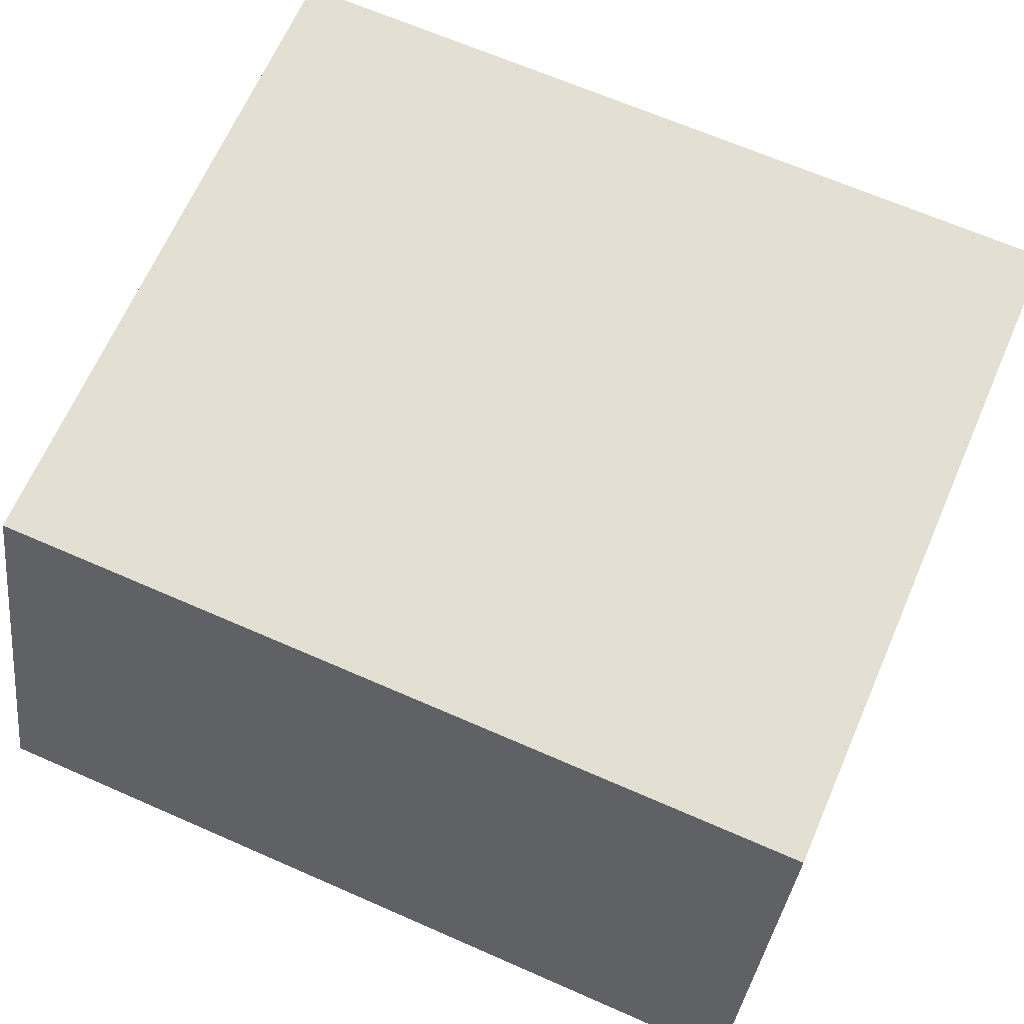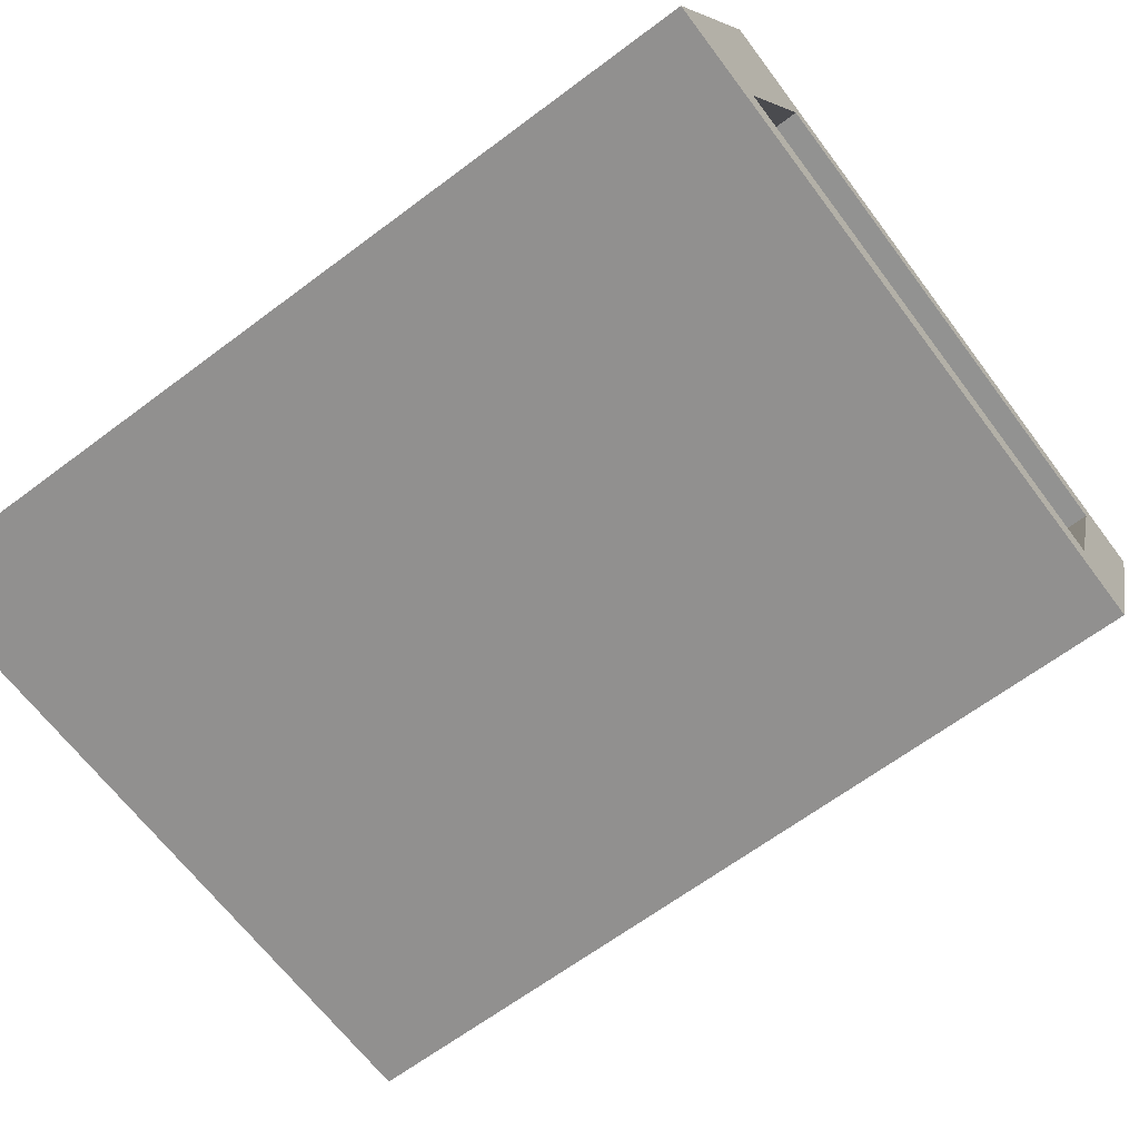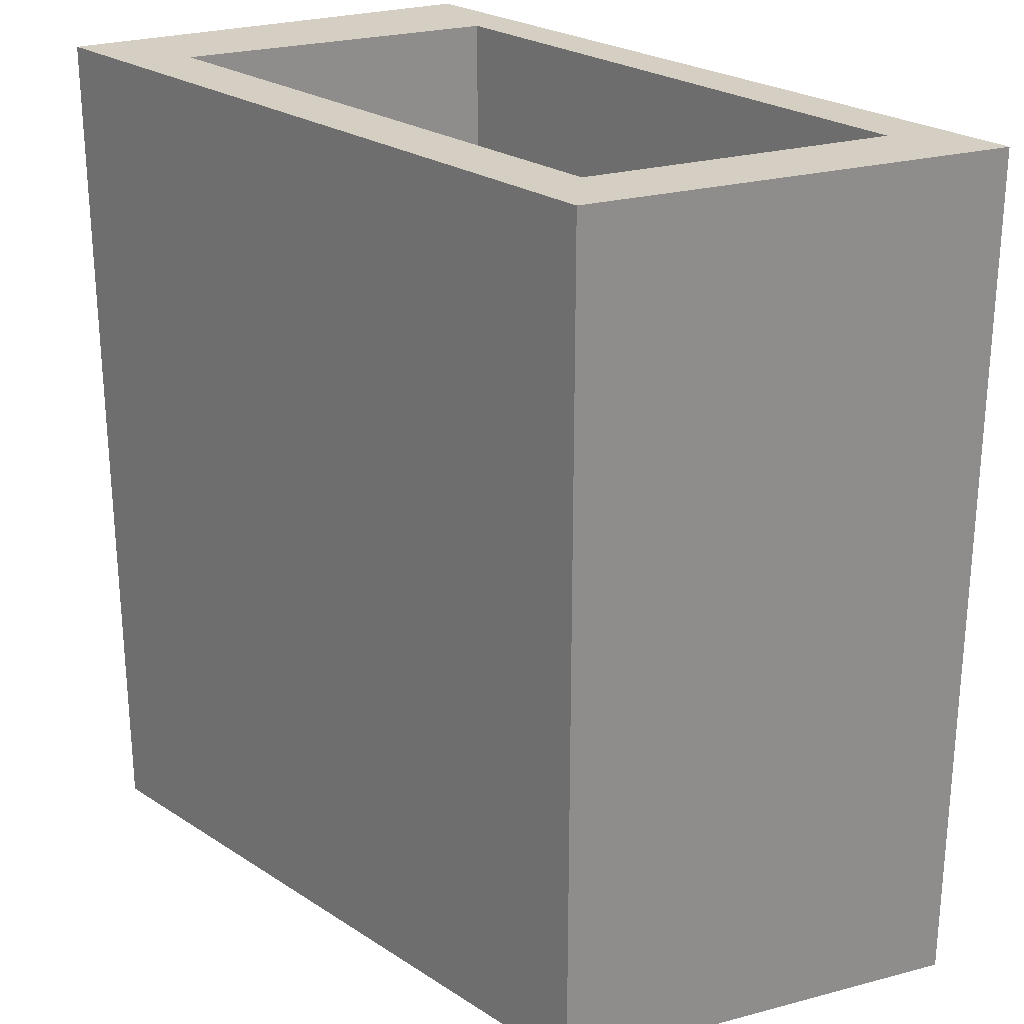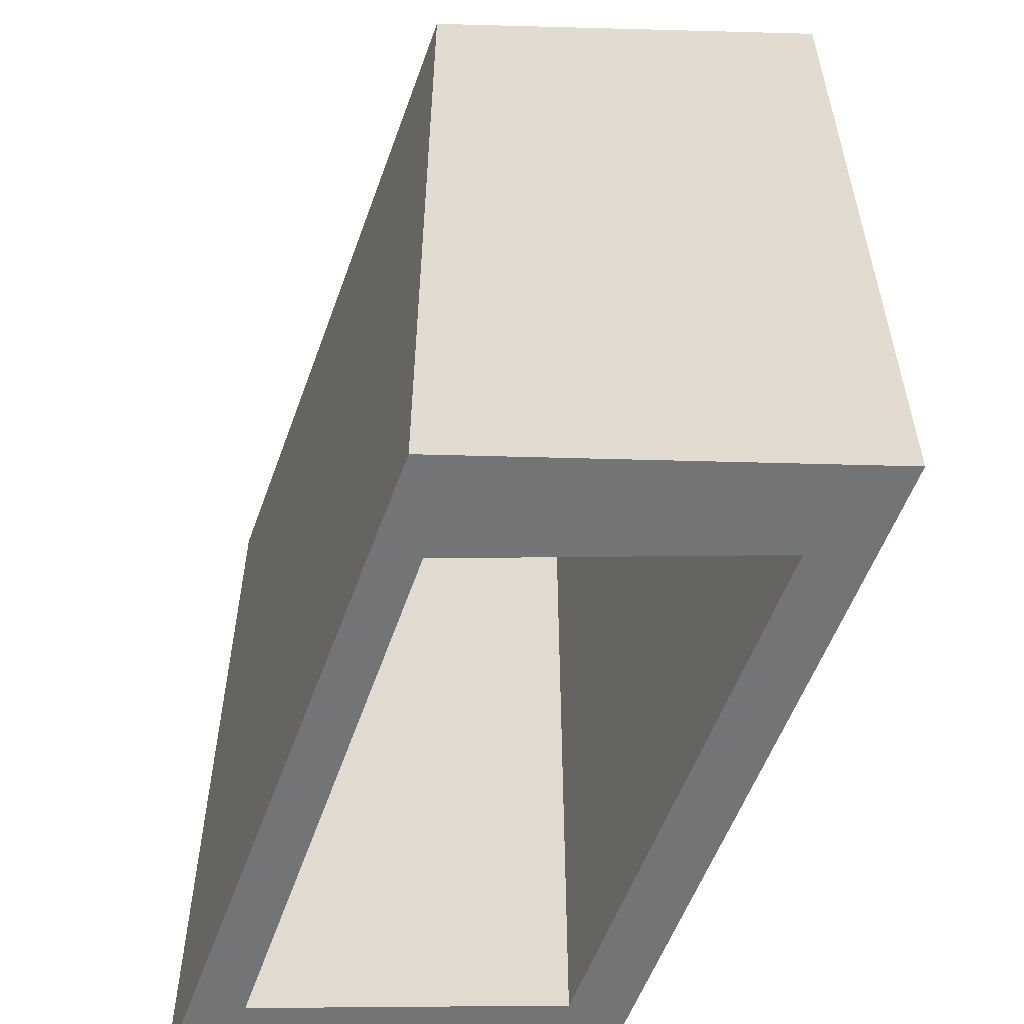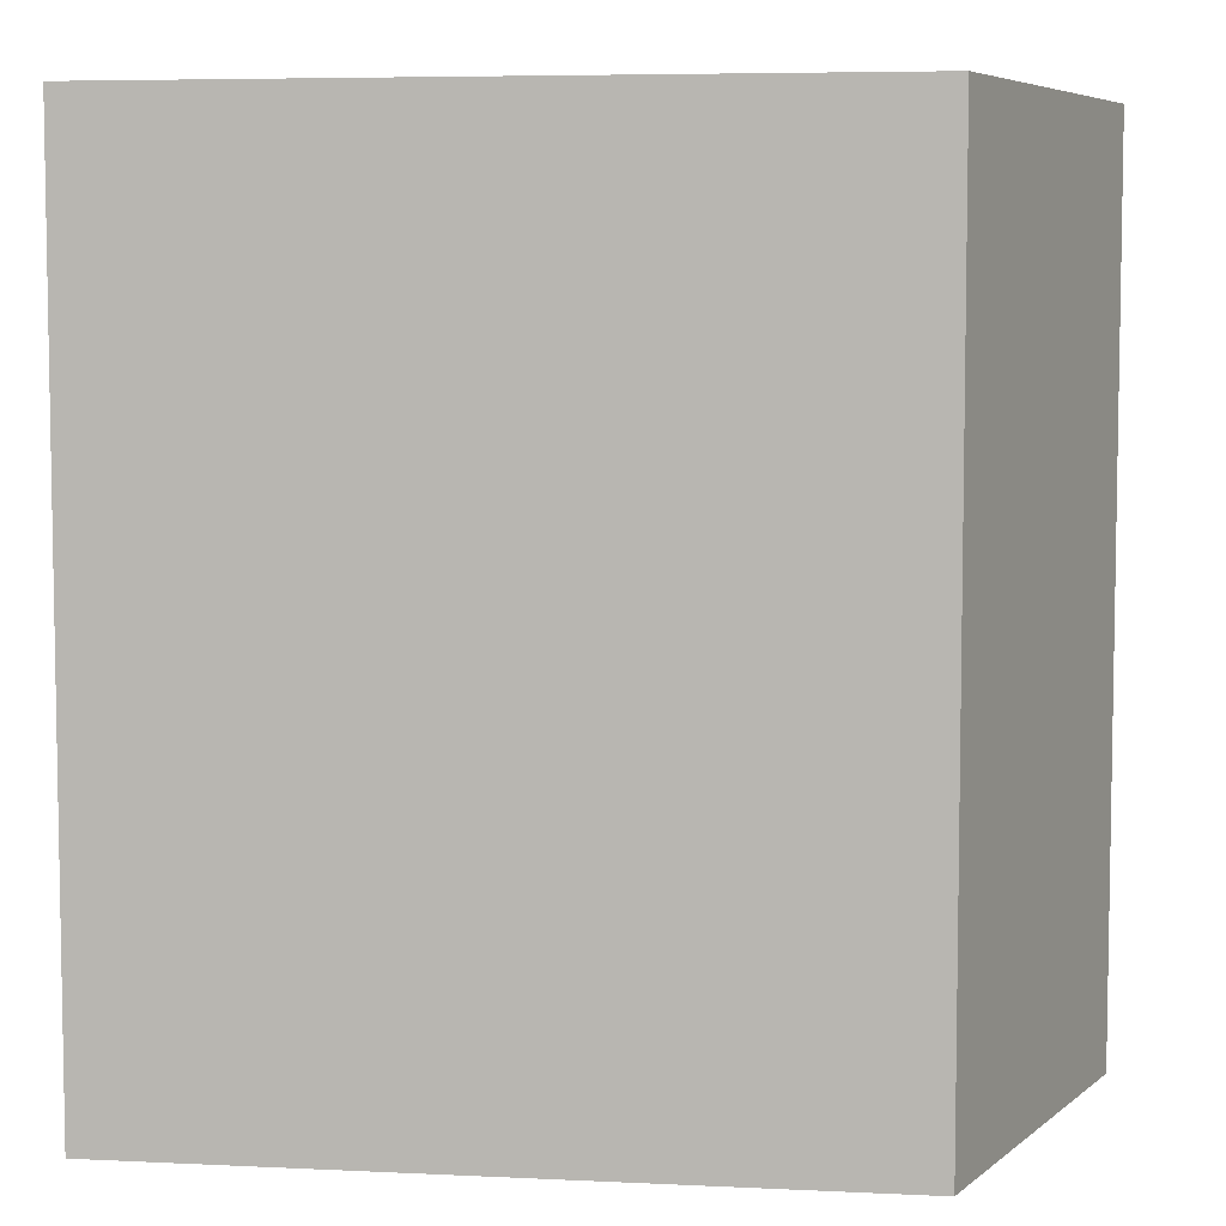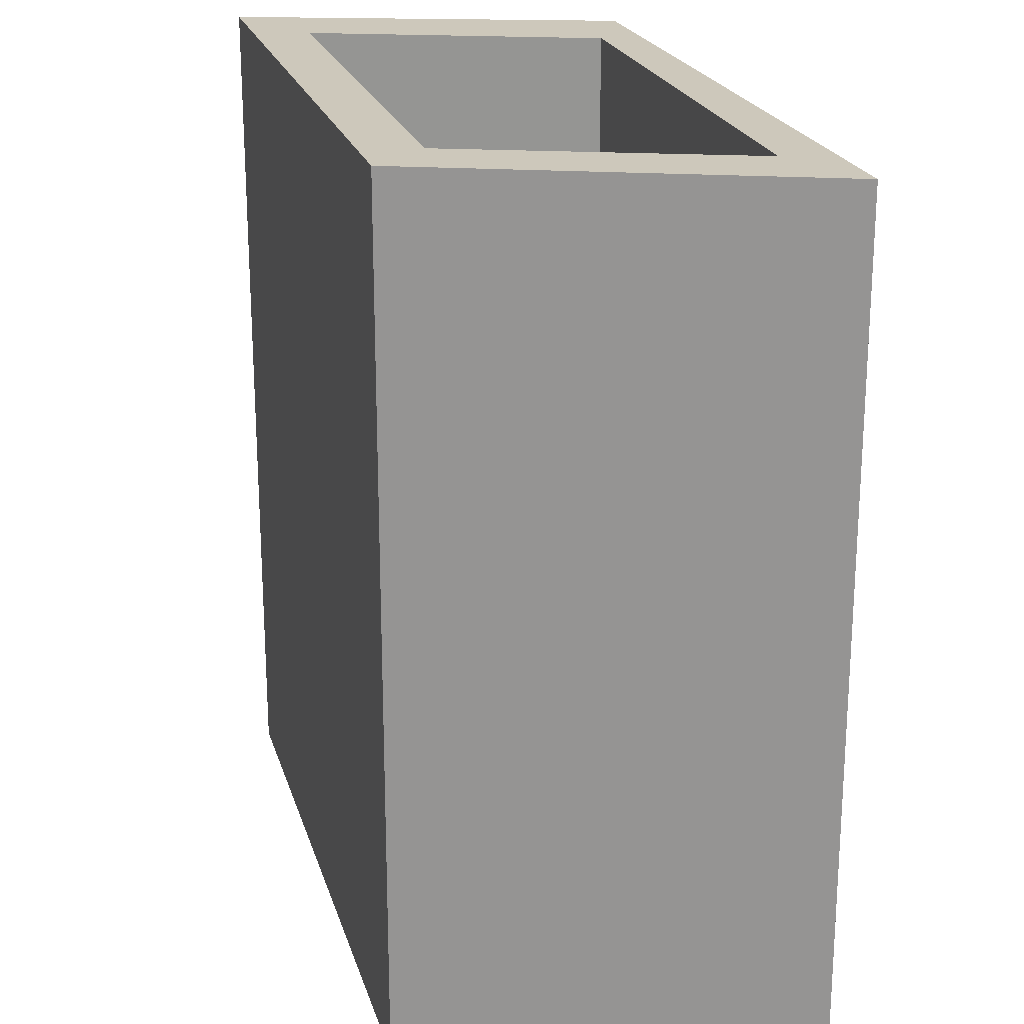
<metadata>
{"format":"obj","ext":"obj","renderer":"f3d","projection":"perspective","resolution":1024,"background":"white","views":[{"elev":66.8,"azim":-66.3,"up":"+Y"},{"elev":-65.7,"azim":-53.1,"up":"+Y"},{"elev":25.5,"azim":45.8,"up":"+Z"},{"elev":-56.2,"azim":-109.8,"up":"+Z"},{"elev":6.1,"azim":-171.9,"up":"+Z"},{"elev":21.8,"azim":75.1,"up":"+Z"}]}
</metadata>
<code>
v -217.2 -54.62 -206.9
v -209.4 -54.62 -206.9
v -209.4 -54.62 -197.2
v -217.2 -54.62 -197.2
v -209.9 -53.98 -197.2
v -208.8 -50.83 -197.2
v -208.8 -50.83 -206.9
v -209.9 -53.98 -206.9
v -208.8 -50.83 -197.2
v -214.8 -50.74 -197.2
v -214.8 -50.74 -206.9
v -208.8 -50.83 -206.9
v -216 -53.98 -197.2
v -209.9 -53.98 -197.2
v -209.9 -53.98 -206.9
v -216 -53.98 -206.9
v -214.8 -50.74 -197.2
v -216 -53.98 -197.2
v -216 -53.98 -206.9
v -214.8 -50.74 -206.9
v -208.8 -50.83 -206.9
v -214.8 -50.74 -206.9
v -216 -53.98 -206.9
v -209.9 -53.98 -206.9
v -207.7 -50.27 -206.9
v -209.4 -54.62 -206.9
v -217.2 -54.62 -206.9
v -215.8 -50.27 -206.9
v -214.8 -50.74 -197.2
v -208.8 -50.83 -197.2
v -209.9 -53.98 -197.2
v -216 -53.98 -197.2
v -209.4 -54.62 -197.2
v -207.7 -50.27 -197.2
v -215.8 -50.27 -197.2
v -217.2 -54.62 -197.2
v -207.7 -50.27 -206.9
v -215.8 -50.27 -206.9
v -215.8 -50.27 -197.2
v -207.7 -50.27 -197.2
v -209.4 -54.62 -206.9
v -207.7 -50.27 -206.9
v -207.7 -50.27 -197.2
v -209.4 -54.62 -197.2
v -215.8 -50.27 -206.9
v -217.2 -54.62 -206.9
v -217.2 -54.62 -197.2
v -215.8 -50.27 -197.2
f 1 2 4
f 4 2 3
f 5 6 8
f 8 6 7
f 9 10 12
f 12 10 11
f 13 14 16
f 16 14 15
f 17 18 20
f 20 18 19
f 24 21 25
f 25 21 22
f 25 22 28
f 28 22 23
f 28 23 27
f 27 23 26
f 26 23 24
f 26 24 25
f 30 34 29
f 29 34 35
f 29 35 32
f 32 35 36
f 32 36 33
f 30 31 34
f 34 31 33
f 33 31 32
f 37 38 40
f 40 38 39
f 41 42 44
f 44 42 43
f 45 46 48
f 48 46 47

</code>
